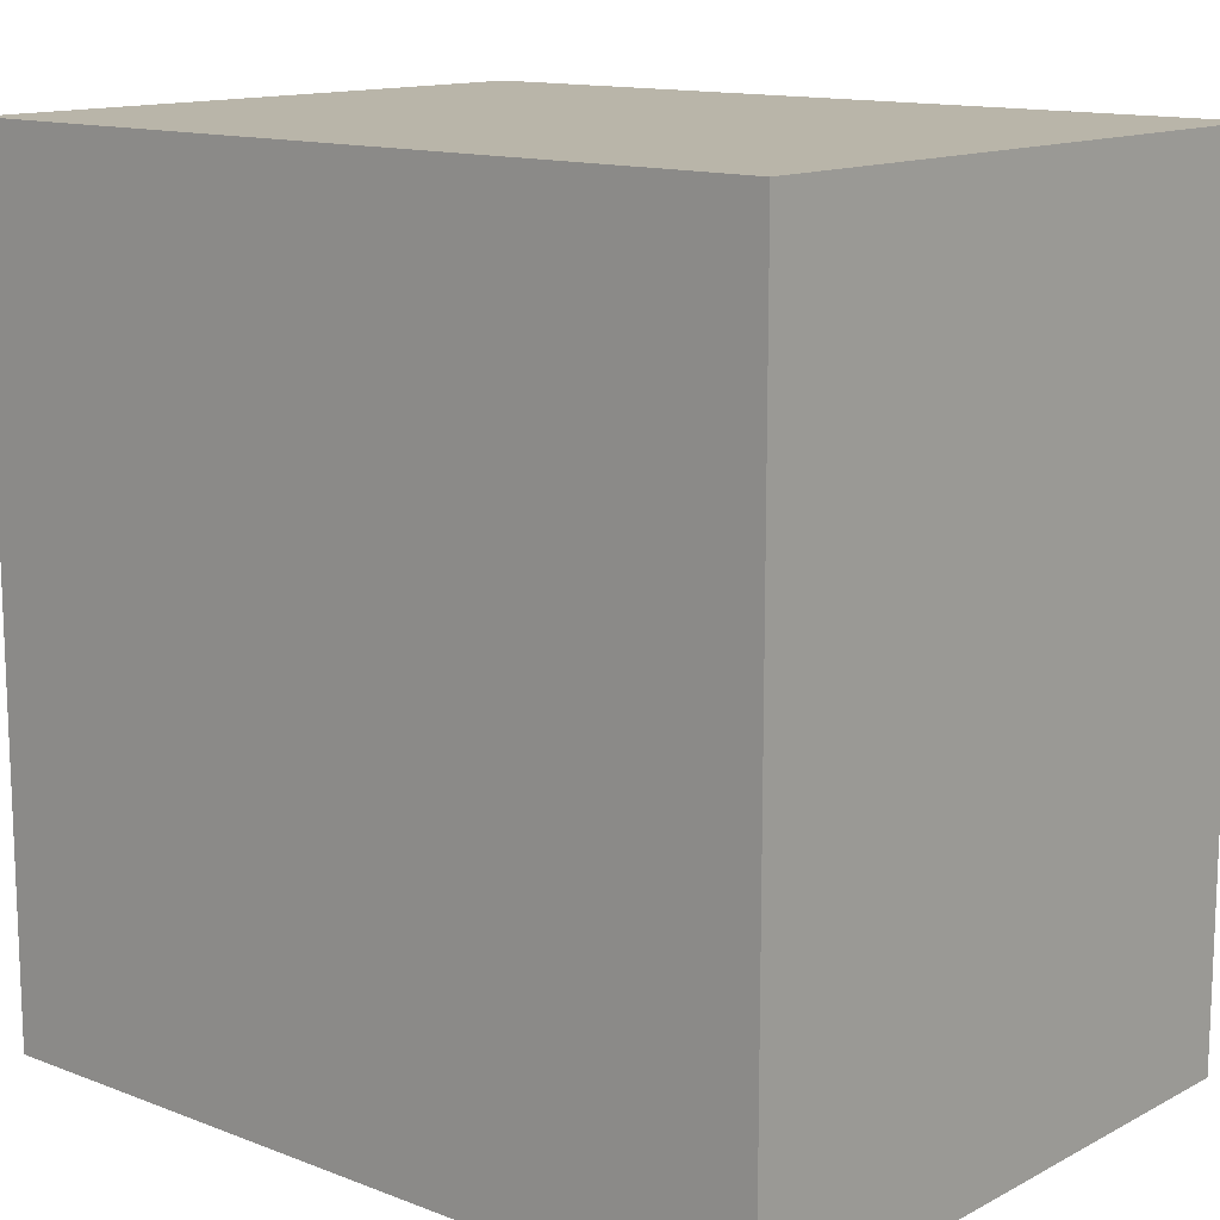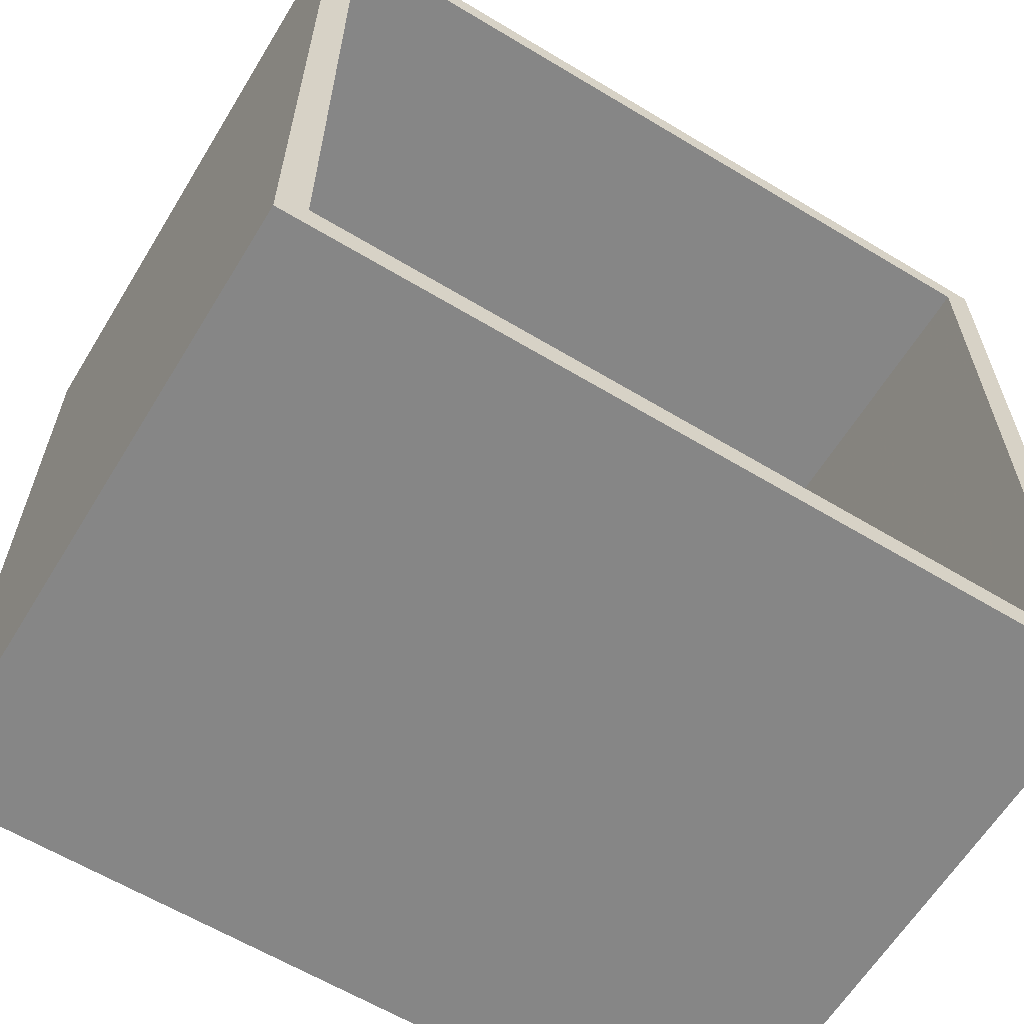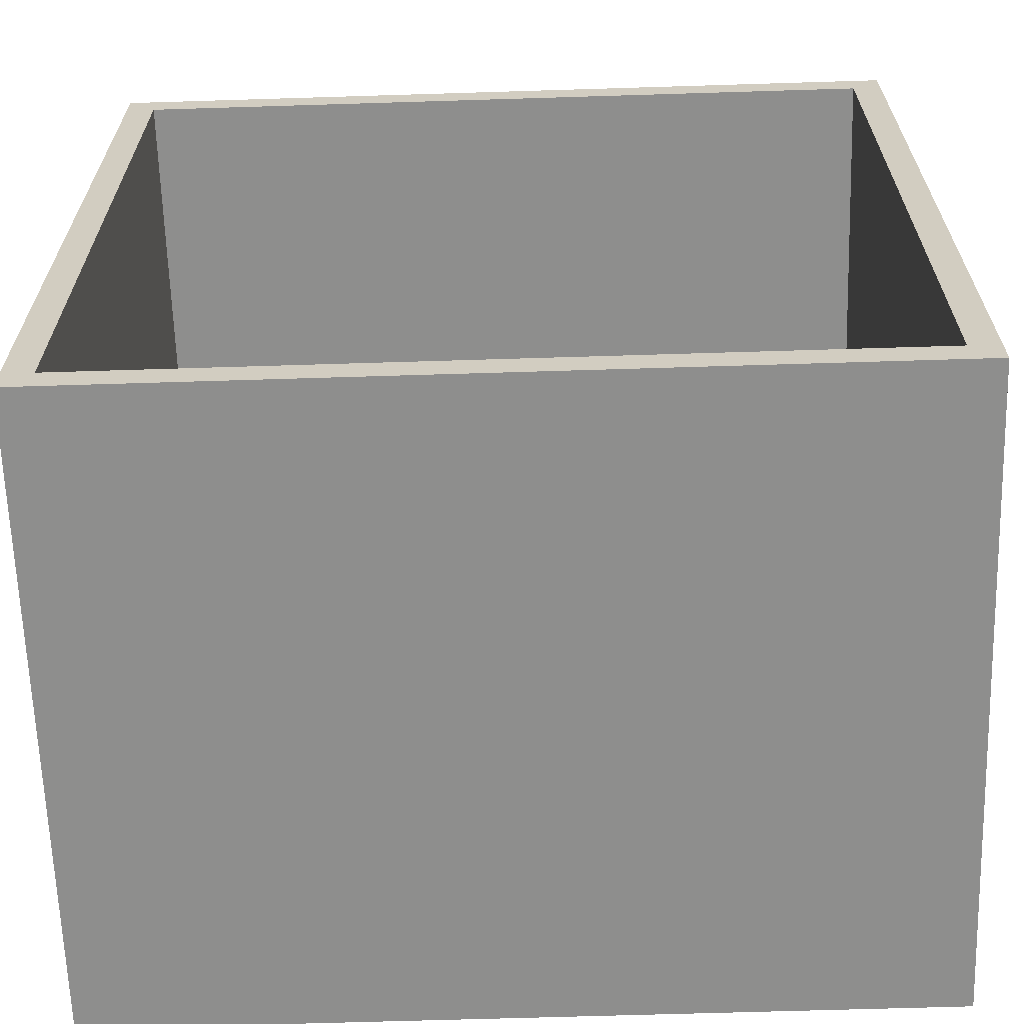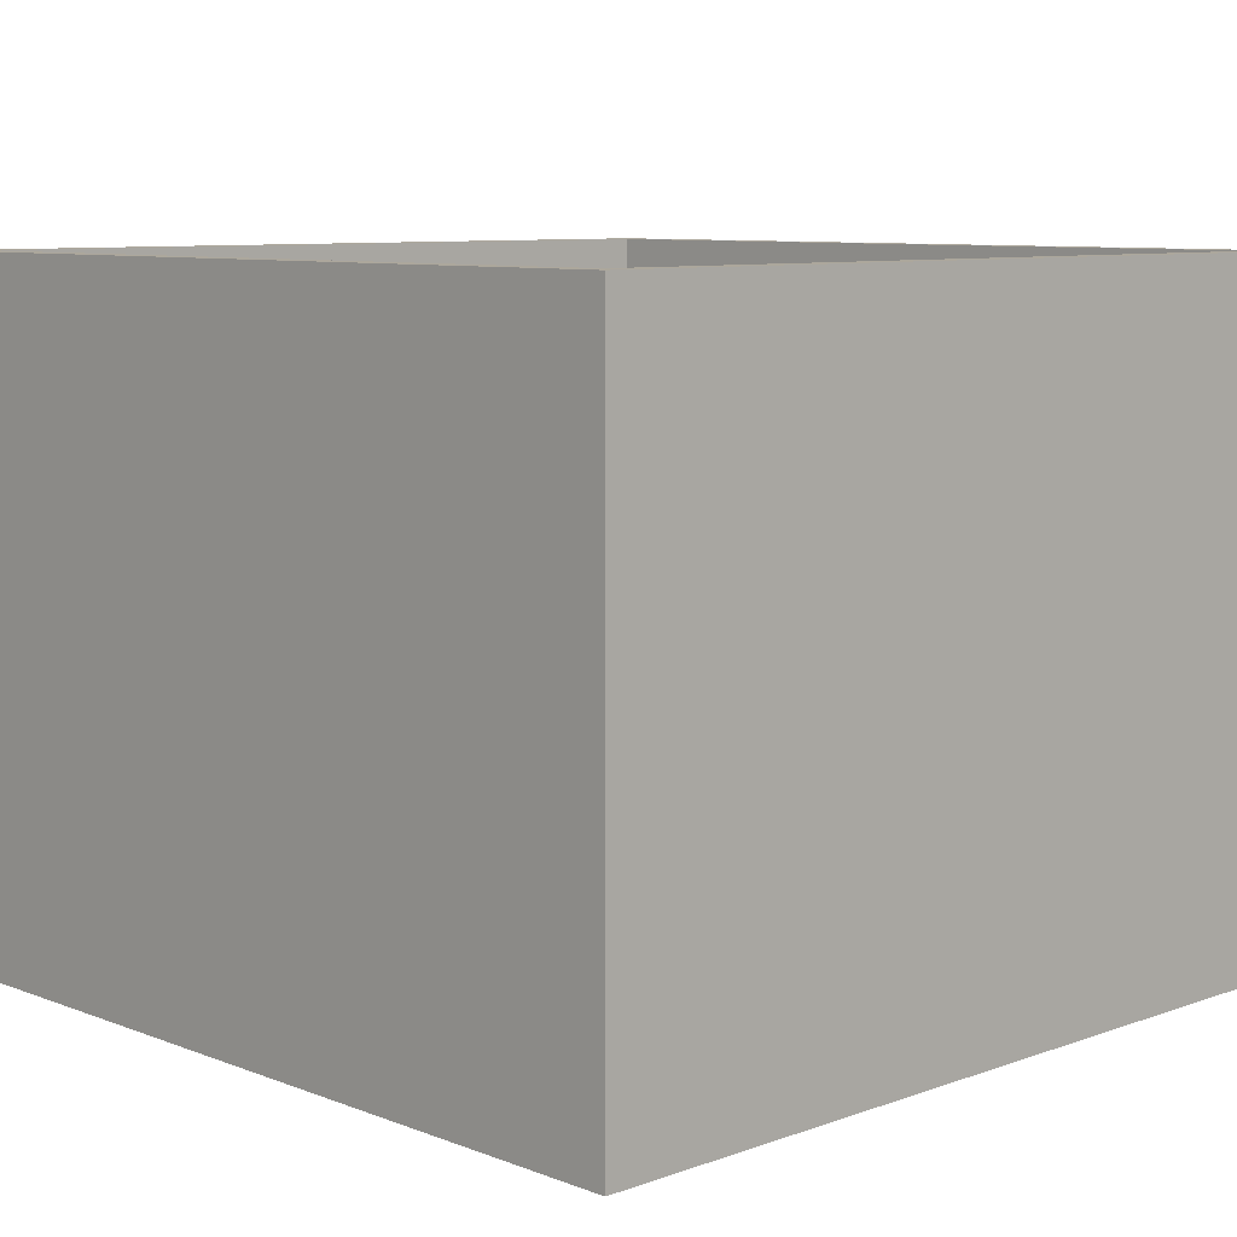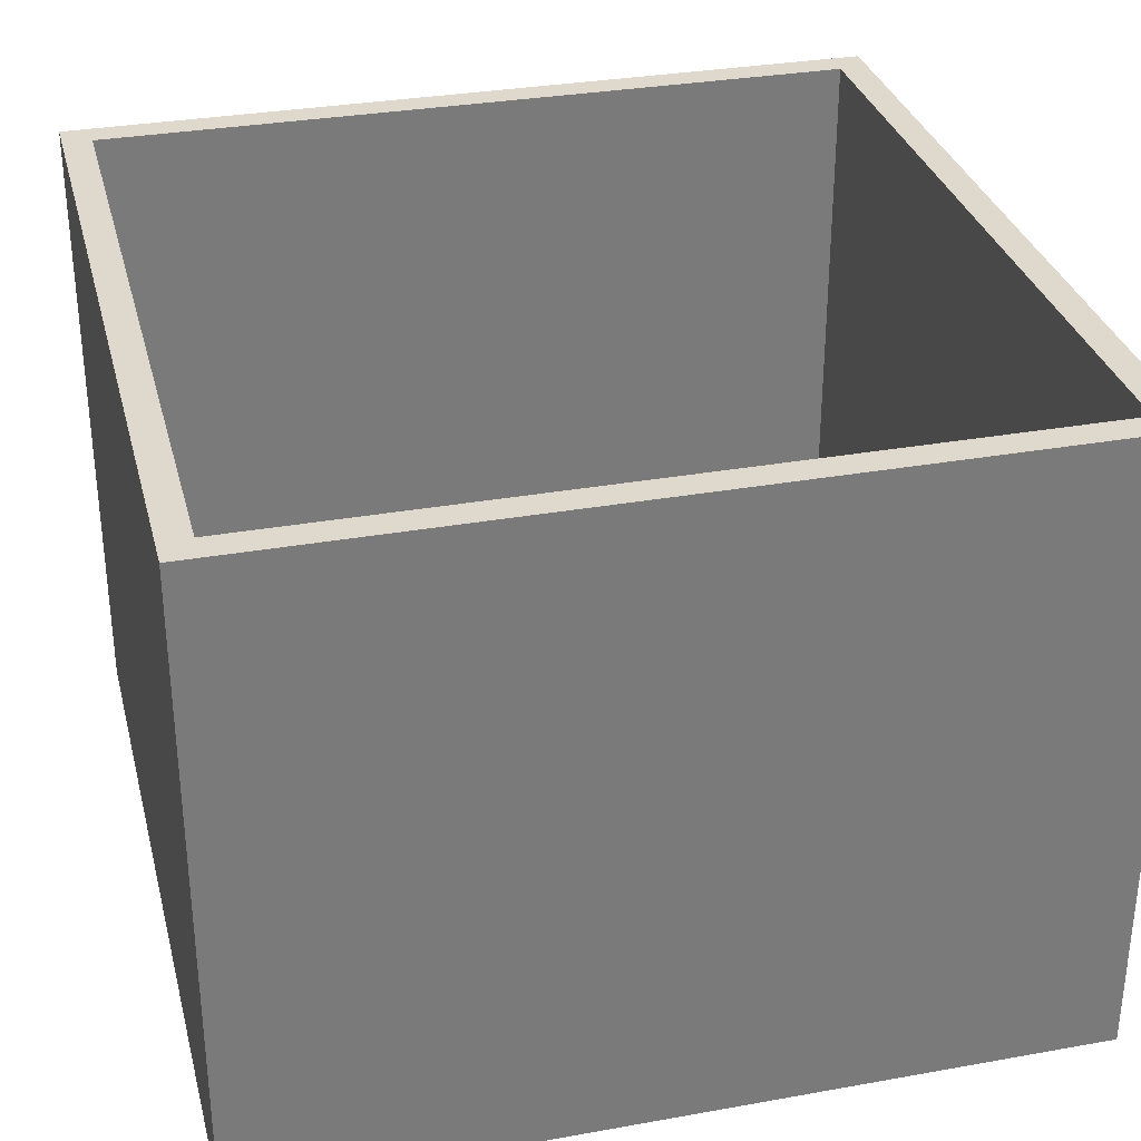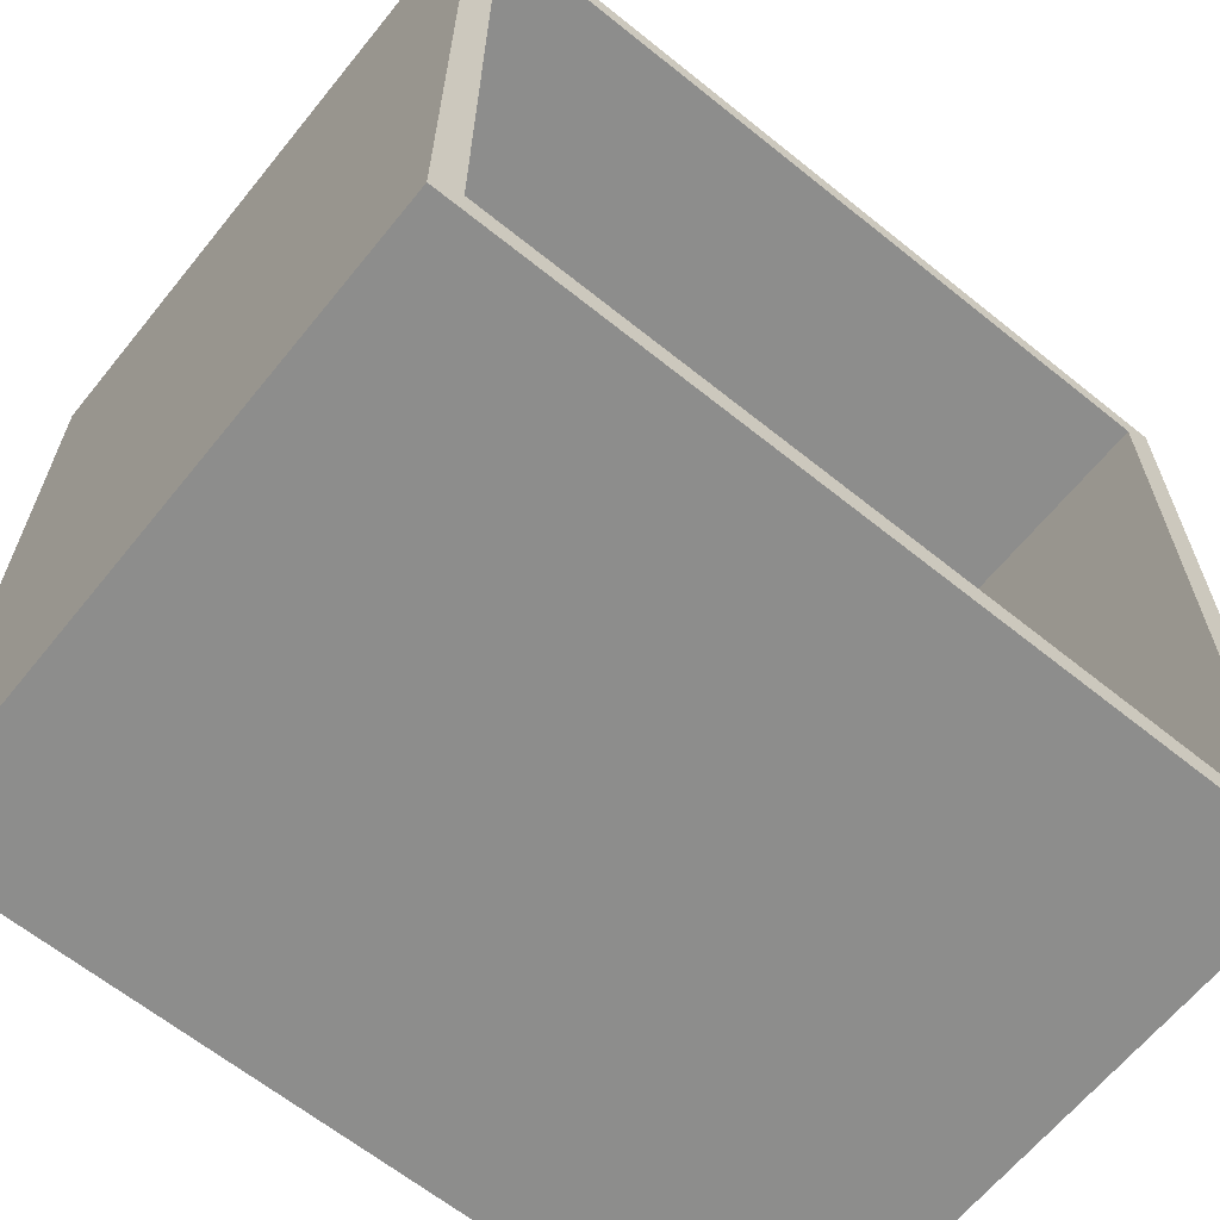
<metadata>
{"format":"obj","ext":"obj","renderer":"f3d","projection":"perspective","resolution":1024,"background":"white","views":[{"elev":13.4,"azim":-139.3,"up":"+Y"},{"elev":-62.2,"azim":-31.4,"up":"+Y"},{"elev":-64.8,"azim":1.8,"up":"+Y"},{"elev":8.4,"azim":-134.1,"up":"+Z"},{"elev":32.0,"azim":-14.1,"up":"+Z"},{"elev":-64.4,"azim":-39.0,"up":"+Y"}]}
</metadata>
<code>
v -1.5 1.5 0
v 1.615 1.615 2
v 1.5 1.5 0
v -1.615 1.615 -0.5
v 1.615 1.615 -0.5
v 1.615 -1.615 -0.5
v -1.615 -1.615 -0.5
v 1.615 -1.615 2
v -1.615 -1.615 2
v -1.615 1.615 2
v 1.5 -1.5 0
v 1.5 -1.5 2
v -1.5 -1.5 2
v -1.5 -1.5 0
v -1.5 1.5 2
v 1.5 1.5 2
f 8 5 2
f 6 5 8
f 11 1 14
f 9 6 8
f 15 16 10
f 10 9 15
f 10 7 9
f 13 15 9
f 1 3 15
f 14 1 13
f 13 1 15
f 7 5 6
f 12 14 13
f 15 3 16
f 11 14 12
f 3 11 16
f 16 11 12
f 4 5 7
f 12 8 16
f 2 16 8
f 3 1 11
f 5 4 2
f 2 10 16
f 2 4 10
f 12 13 8
f 4 7 10
f 7 6 9
f 9 8 13

</code>
